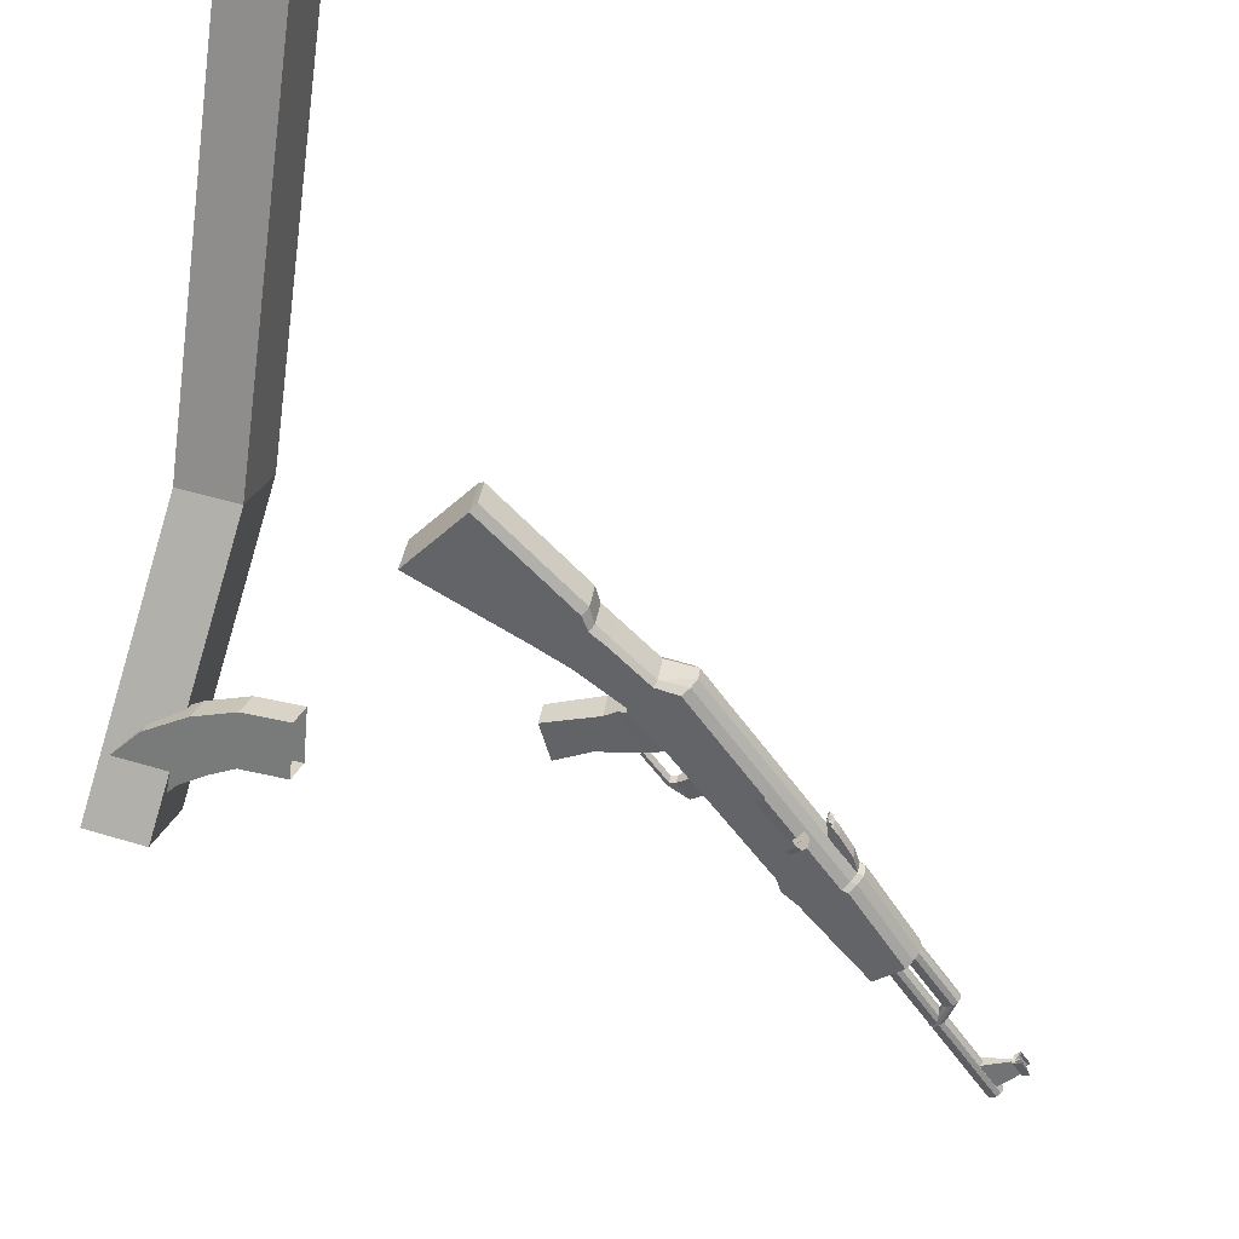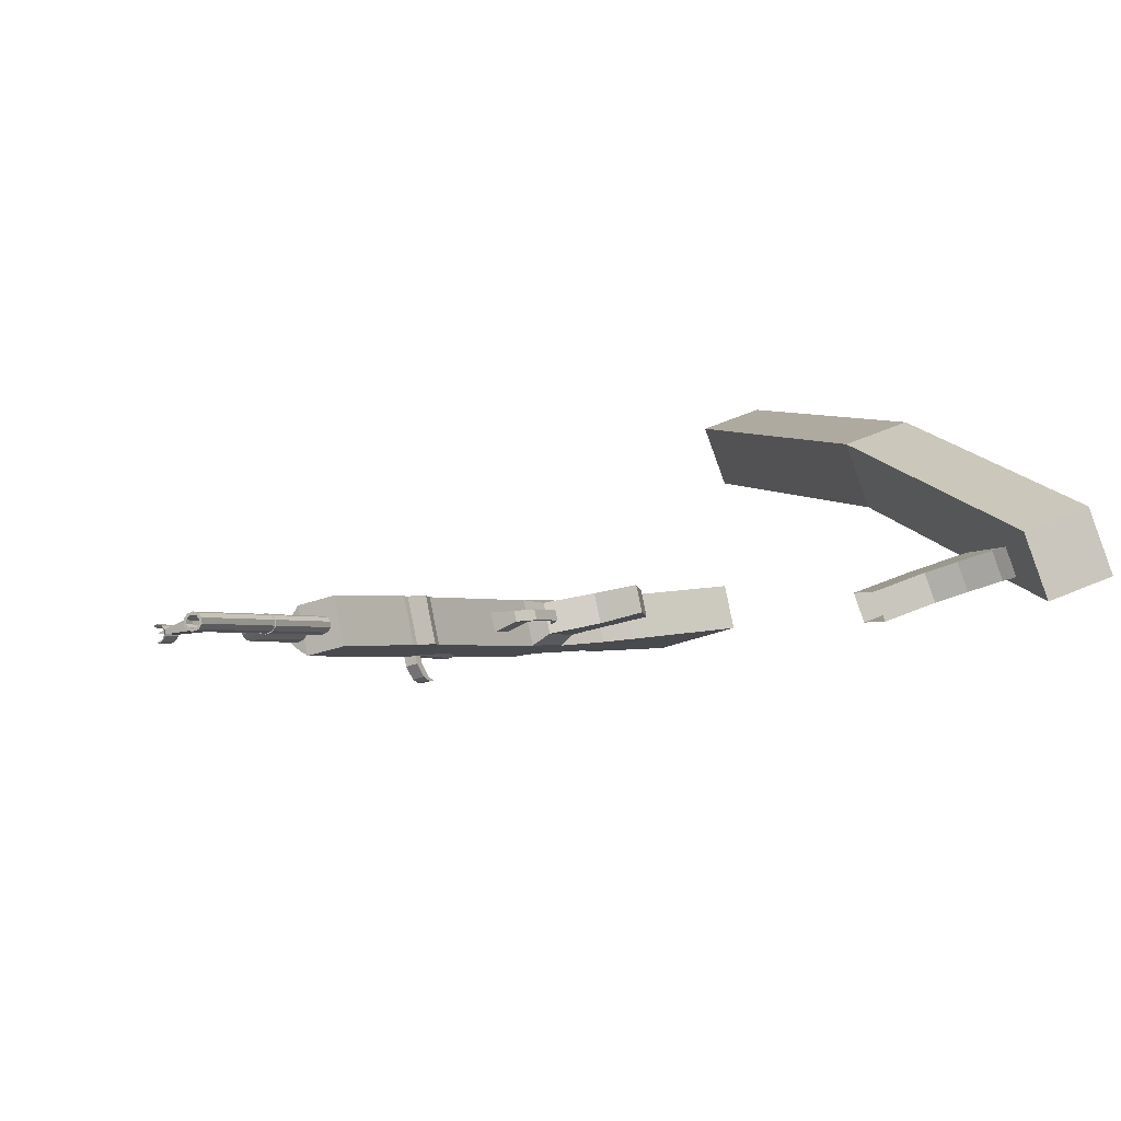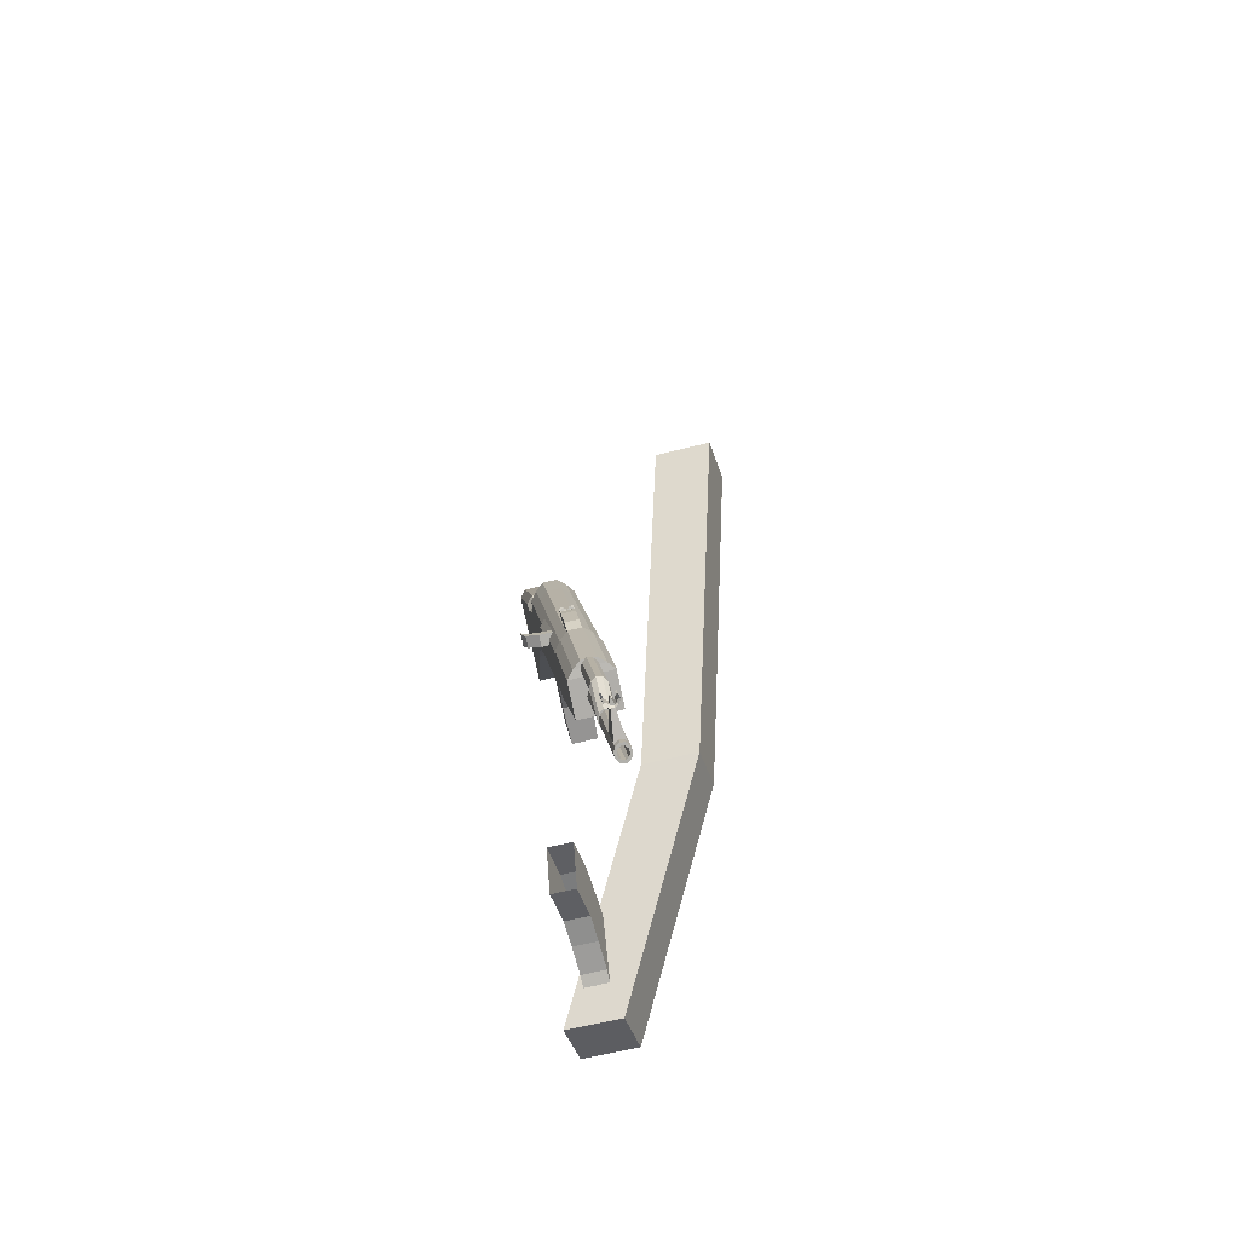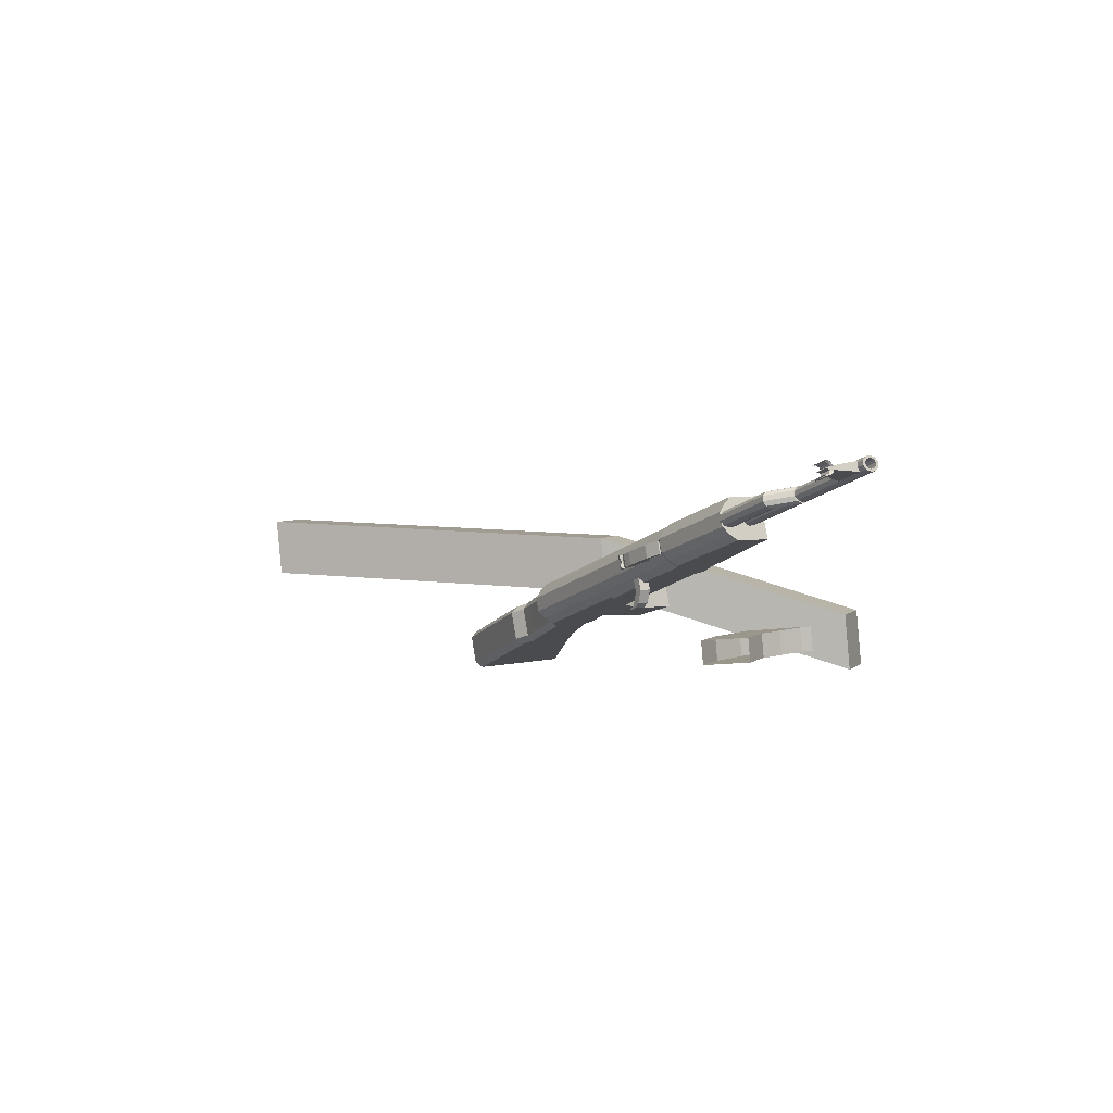
<metadata>
{"format":"obj","ext":"obj","renderer":"f3d","projection":"perspective","resolution":1024,"background":"white","views":[{"elev":-71.3,"azim":64.3,"up":"+Z"},{"elev":9.4,"azim":-123.5,"up":"+Z"},{"elev":71.8,"azim":-82.7,"up":"+Y"},{"elev":79.0,"azim":-168.6,"up":"+Y"}]}
</metadata>
<code>
o Cube.001_Cube.006
v 0.07031 -4.091 1.752
v 0.2967 -3.909 2.514
v -3.481 -3.311 1.978
v -3.707 -3.493 1.216
v 0.2941 -3.345 1.508
v 0.5205 -3.163 2.27
v -3.257 -2.565 1.734
v -3.483 -2.747 0.9718
v 5.665 -4.843 1.856
v 5.439 -5.024 1.093
v 5.441 -5.588 2.1
v 5.215 -5.77 1.337
f 1 2 3 4
f 5 8 7 6
f 2 6 7 3
f 3 7 8 4
f 5 1 4 8
f 1 5 10 12
f 6 2 11 9
f 5 6 9 10
f 2 1 12 11
f 12 10 9 11
o Cube.007_Cube.005
v -0.2806 1.973 0.732
v -0.238 1.973 0.8441
v -0.3632 2.197 0.8916
v -0.4058 2.197 0.7795
v -0.06336 2.124 0.5934
v 0.01645 2.124 0.8034
v -0.1088 2.348 0.851
v -0.1886 2.348 0.641
v -0.3568 1.903 0.7609
v -0.3142 1.903 0.873
v -0.2759 1.91 0.8584
v -0.3185 1.91 0.7464
v -0.1092 1.513 0.6668
v -0.06662 1.513 0.7789
v -0.09655 1.486 0.7903
v -0.1391 1.486 0.6782
v 0.03625 1.437 0.5928
v 0.0913 1.437 0.7377
v 0.09551 1.478 0.7361
v 0.04045 1.478 0.5912
v 0.7988 -1.687 0.1072
v 0.9839 -1.687 0.5943
v 0.8131 -0.0849 0.6592
v 0.628 -0.0849 0.1721
v 1.767 -1.323 -0.2608
v 1.952 -1.323 0.2263
v 1.387 0.1717 0.4411
v 1.202 0.1717 -0.04603
v 1.312 0.2071 -0.002729
v 1.441 0.2071 0.3355
v 2.006 -1.287 0.1208
v 1.877 -1.287 -0.2175
v 1.205 0.5627 0.425
v 1.077 0.5627 0.0868
v 0.9975 0.5472 0.03166
v 1.183 0.5472 0.5188
v 0.5653 0.3814 0.1959
v 0.7504 0.3814 0.683
v 0.5932 1.063 0.7428
v 0.4081 1.063 0.2556
v 0.9584 1.186 0.604
v 0.7733 1.186 0.1169
v 0.8503 1.2 0.1728
v 0.9788 1.2 0.511
v 1.061 1.535 0.4796
v 0.933 1.535 0.1414
v 0.8206 1.483 0.09888
v 1.006 1.483 0.586
v 0.3564 1.089 0.2753
v 0.5415 1.089 0.7624
v 0.2983 1.65 0.8548
v 0.1132 1.65 0.3677
v 0.7516 1.946 0.6826
v 0.5665 1.946 0.1955
v 0.6813 1.993 0.237
v 0.8099 1.993 0.5752
v -0.6368 0.6866 0.7632
v -0.5251 0.6866 1.057
v -0.1542 0.3597 0.9163
v -0.2659 0.3597 0.6223
v -0.3455 4.214 1.014
v -0.474 4.214 0.6761
v -0.5889 4.168 0.6345
v -0.4038 4.168 1.122
v -1.051 3.874 0.81
v -0.8656 3.874 1.297
v -1.362 4.967 1.486
v -1.547 4.967 0.9986
v -1.016 5.194 1.354
v -1.202 5.194 0.8674
v -1.095 5.235 0.912
v -0.9664 5.235 1.25
v -1.411 5.981 1.147
v -1.475 5.946 1.14
v -1.531 5.909 1.172
v -1.557 5.881 1.231
v -1.544 5.875 1.294
v -1.496 5.893 1.337
v -1.432 5.927 1.344
v -1.377 5.965 1.312
v -1.35 5.992 1.253
v -1.364 5.998 1.19
v -0.997 5.24 0.9895
v -1.061 5.206 0.9825
v -1.117 5.168 1.014
v -1.143 5.141 1.073
v -1.13 5.135 1.136
v -1.082 5.152 1.18
v -1.018 5.186 1.187
v -0.9624 5.224 1.155
v -0.9361 5.251 1.096
v -0.9494 5.257 1.033
v -1.039 5.196 1.084
v -1.26 5.017 1.168
v -1.179 5.073 1.122
v -1.167 5.067 1.179
v -1.191 5.043 1.231
v -1.241 5.009 1.26
v -1.299 4.978 1.254
v -1.341 4.962 1.215
v -1.353 4.968 1.158
v -1.33 4.992 1.105
v -1.28 5.026 1.077
v -1.222 5.057 1.083
v -2.299 7.074 1.547
v -2.287 7.069 1.604
v -2.311 7.044 1.657
v -2.361 7.01 1.686
v -2.418 6.979 1.679
v -2.461 6.964 1.64
v -2.473 6.969 1.584
v -2.449 6.993 1.531
v -2.399 7.028 1.502
v -2.342 7.058 1.509
v -2.354 7.046 1.535
v -2.324 7.057 1.562
v -2.316 7.053 1.601
v -2.332 7.036 1.637
v -2.367 7.013 1.657
v -2.406 6.992 1.653
v -2.436 6.981 1.626
v -2.444 6.985 1.587
v -2.428 7.001 1.551
v -2.393 7.025 1.531
v -1.858 6.224 1.385
v -1.888 6.213 1.358
v -1.85 6.22 1.424
v -1.866 6.203 1.46
v -1.901 6.18 1.48
v -1.94 6.159 1.475
v -1.97 6.148 1.449
v -1.978 6.152 1.41
v -1.962 6.168 1.374
v -1.927 6.192 1.354
v -1.778 5.954 1.365
v -1.688 6.015 1.313
v -1.674 6.009 1.376
v -1.701 5.982 1.435
v -1.756 5.944 1.467
v -1.82 5.91 1.46
v -1.868 5.892 1.417
v -1.881 5.898 1.354
v -1.855 5.925 1.295
v -1.799 5.963 1.263
v -1.735 5.998 1.27
v -1.893 6.93 1.383
v -2.117 6.64 1.425
v -2.3 6.965 1.494
v -1.997 7.116 1.422
v -1.876 6.93 1.429
v -2.071 6.64 1.546
v -2.254 6.965 1.615
v -1.98 7.116 1.468
v -1.926 7.178 1.325
v -1.975 7.145 1.353
v -1.998 7.121 1.405
v -1.987 7.116 1.46
v -1.945 7.131 1.498
v -1.893 7.159 1.505
v -1.866 7.178 1.486
v -1.825 6.996 1.286
v -1.873 6.963 1.314
v -1.896 6.939 1.366
v -1.885 6.934 1.421
v -1.843 6.949 1.459
v -1.791 6.977 1.467
v -1.764 6.996 1.447
v -1.792 7.012 1.437
v -1.808 7 1.45
v -1.846 6.98 1.444
v -1.873 6.968 1.43
v -1.881 6.972 1.388
v -1.87 6.99 1.333
v -1.832 7.016 1.312
v -1.87 7.151 1.467
v -1.886 7.139 1.48
v -1.924 7.119 1.473
v -1.95 7.107 1.46
v -1.959 7.111 1.417
v -1.947 7.129 1.363
v -1.91 7.155 1.342
v -1.827 7.002 1.391
v -1.904 7.141 1.421
v -1.824 7.006 1.38
v -1.901 7.145 1.41
v -0.5918 4.085 0.6356
v -0.4769 4.132 0.6772
v -0.3484 4.132 1.015
v -0.4067 4.085 1.123
v -1.015 3.808 0.7964
v -0.8298 3.808 1.284
v -0.3152 4.169 0.9022
v -0.3769 4.169 0.7398
v -0.9332 5.273 1.137
v -0.9949 5.273 0.9747
v -0.374 4.252 0.7387
v -0.3123 4.252 0.901
v 0.8431 2.03 0.462
v 0.7814 2.03 0.2996
v 1.033 1.572 0.204
v 1.095 1.572 0.3664
v -0.4644 3.85 0.5872
v -0.3495 3.896 0.6288
v -0.221 3.896 0.967
v -0.2793 3.85 1.074
v -0.9352 3.542 0.7661
v -0.7501 3.542 1.253
v -0.1878 3.934 0.8537
v -0.2495 3.934 0.6914
v -0.3819 3.698 0.5559
v -0.2671 3.744 0.5974
v -0.1385 3.744 0.9356
v -0.1968 3.698 1.043
v -0.8069 3.419 0.7174
v -0.6218 3.419 1.205
v -0.1053 3.782 0.8224
v -0.167 3.782 0.66
v 1.061 0.3192 0.007685
v 1.156 0.3453 0.05655
v 1.285 0.3453 0.3948
v 1.246 0.3192 0.4948
v 0.5985 0.1343 0.1833
v 0.7837 0.1343 0.6704
v 0.1587 0.9071 0.4443
v -0.3028 1.016 0.6197
v -0.18 1.016 0.9427
v 0.2815 0.9071 0.7673
v 0.2878 1.011 0.391
v -0.03158 1.517 0.5124
v 0.094 1.517 0.8428
v 0.4134 1.011 0.7215
v -0.2186 4.039 0.6847
v -0.3253 3.971 0.7253
v -0.4168 4.134 0.7601
v -0.359 4.171 0.7381
v -0.1603 4.039 0.8382
v -0.267 3.971 0.8787
v -0.3585 4.134 0.9135
v -0.3007 4.171 0.8915
v -0.1076 3.686 0.8181
v 0.01987 3.767 0.7697
v -0.1659 3.686 0.6647
v -0.03843 3.767 0.6163
v 0.01472 3.672 0.5961
v -0.02701 3.634 0.6119
v 0.07302 3.672 0.7495
v 0.03129 3.634 0.7654
v 0.09397 3.577 0.7415
v 0.08506 3.635 0.7449
v 0.03567 3.577 0.5881
v 0.02676 3.635 0.5915
v 0.0636 3.641 0.5775
v 0.07252 3.584 0.5741
v 0.1219 3.641 0.7309
v 0.1308 3.584 0.7275
v 0.06806 3.613 0.5758
v 0.1264 3.613 0.7292
v 0.0818 3.571 0.6584
v 0.06636 3.625 0.6642
v 0.07082 3.596 0.6626
v 0.07029 3.598 0.575
v 0.06583 3.627 0.5767
v 0.1286 3.598 0.7284
v 0.1241 3.627 0.7301
v 0.0871 3.584 0.6125
v 0.1162 3.584 0.6892
v 0.1073 3.641 0.6926
v 0.07818 3.641 0.6159
v 0.1118 3.613 0.6909
v 0.06859 3.61 0.6634
v 0.08264 3.613 0.6142
v 0.07957 3.585 0.6592
v 0.1096 3.627 0.6917
v 0.08041 3.627 0.615
v 0.114 3.598 0.69
v 0.08487 3.598 0.6133
f 13 17 18 14
f 14 18 19 15
f 15 19 20 16
f 17 13 16 20
f 15 16 21 22
f 16 13 24 21
f 13 14 23 24
f 14 15 22 23
f 23 22 27 26
f 24 23 26 25
f 21 24 25 28
f 22 21 28 27
f 27 28 29 30
f 28 25 32 29
f 25 26 31 32
f 26 27 30 31
f 33 34 35 36
f 33 37 38 34
f 34 38 39 35
f 37 33 36 40
f 39 38 43 42
f 37 40 41 44
f 38 37 44 43
f 44 41 42 43
f 49 50 51 52
f 50 48 53 51
f 47 49 52 54
f 48 45 56 53
f 45 46 55 56
f 46 47 54 55
f 55 54 59 58
f 56 55 58 57
f 53 56 57 60
f 54 52 61 59
f 51 53 60 62
f 52 51 62 61
f 62 60 65 63
f 59 61 64 66
f 60 57 68 65
f 58 59 66 67
f 72 71 70 69
f 77 78 79 80
f 78 76 81 79
f 75 77 80 82
f 76 73 84 81
f 74 75 82 83
f 105 96 95
f 105 97 96
f 105 98 97
f 105 99 98
f 105 100 99
f 105 101 100
f 105 102 101
f 105 103 102
f 105 104 103
f 105 95 104
f 85 95 96 86
f 86 96 97 87
f 87 97 98 88
f 88 98 99 89
f 89 99 100 90
f 90 100 101 91
f 91 101 102 92
f 92 102 103 93
f 93 103 104 94
f 94 104 95 85
f 117 107 116 126
f 118 108 107 117
f 119 109 108 118
f 120 110 109 119
f 121 111 110 120
f 122 112 111 121
f 123 113 112 122
f 124 114 113 123
f 125 115 114 124
f 126 116 115 125
f 106 116 107
f 106 107 108
f 106 108 109
f 106 109 110
f 106 110 111
f 106 111 112
f 106 112 113
f 106 113 114
f 106 114 115
f 106 115 116
f 117 126 127 128
f 118 117 128 129
f 119 118 129 130
f 120 119 130 131
f 121 120 131 132
f 122 121 132 133
f 123 122 133 134
f 124 123 134 135
f 125 124 135 136
f 126 125 136 127
f 128 127 138 137
f 129 128 137 139
f 130 129 139 140
f 131 130 140 141
f 132 131 141 142
f 133 132 142 143
f 134 133 143 144
f 135 134 144 145
f 136 135 145 146
f 127 136 146 138
f 94 85 157 148
f 93 94 148 149
f 92 93 149 150
f 91 92 150 151
f 90 91 151 152
f 89 90 152 153
f 88 89 153 154
f 87 88 154 155
f 86 87 155 156
f 85 86 156 157
f 147 157 156
f 147 156 155
f 147 155 154
f 147 154 153
f 147 153 152
f 147 152 151
f 147 151 150
f 147 150 149
f 147 149 148
f 147 148 157
f 160 161 158 159
f 162 165 164 163
f 158 162 163 159
f 159 163 164 160
f 160 164 165 161
f 161 165 162 158
f 166 173 174 167
f 167 174 175 168
f 168 175 176 169
f 169 176 177 170
f 170 177 178 171
f 171 178 179 172
f 179 178 181 180
f 171 172 187 188
f 178 177 182 181
f 170 171 188 189
f 177 176 183 182
f 169 170 189 190
f 176 175 184 183
f 168 169 190 191
f 175 174 185 184
f 167 168 191 192
f 174 173 186 185
f 166 167 192 193
f 185 186 193 192
f 184 185 192 191
f 182 183 190 189
f 181 182 189 188
f 180 181 188 187
f 190 183 194 195
f 184 191 197 196
f 191 190 195 197
f 183 184 196 194
f 194 196 197 195
f 198 75 74 199
f 200 73 76 201
f 202 77 75 198
f 201 76 78 203
f 203 78 77 202
f 73 200 204 209
f 199 74 208 205
f 83 84 206 207
f 74 83 207 208
f 84 73 209 206
f 58 67 211 212
f 68 57 213 210
f 57 58 212 213
f 213 212 211 210
f 209 208 207 206
f 205 208 209 204
f 214 198 199 215
f 216 200 201 217
f 218 202 198 214
f 217 201 203 219
f 219 203 202 218
f 200 216 220 204
f 215 199 205 221
f 221 205 204 220
f 66 222 223 67
f 222 214 215 223
f 68 224 225 65
f 224 216 217 225
f 64 226 222 66
f 226 218 214 222
f 65 225 227 63
f 225 217 219 227
f 63 227 226 64
f 227 219 218 226
f 216 224 228 220
f 224 68 210 228
f 67 223 229 211
f 223 215 221 229
f 211 229 228 210
f 40 230 231 41
f 230 47 46 231
f 41 231 232 42
f 231 46 45 232
f 42 232 233 39
f 232 45 48 233
f 36 234 230 40
f 234 49 47 230
f 39 233 235 35
f 233 48 50 235
f 35 235 234 36
f 235 50 49 234
f 56 57 213
f 55 56 213 212
f 55 212 58
f 236 72 69 237
f 237 69 70 238
f 238 70 71 239
f 239 71 72 236
f 61 240 241 64
f 240 236 237 241
f 64 241 242 63
f 241 237 238 242
f 63 242 243 62
f 242 238 239 243
f 62 243 240 61
f 243 239 236 240
f 246 247 244 245
f 248 251 250 249
f 246 250 251 247
f 247 251 248 244
f 244 248 253 255
f 248 249 252 253
f 245 244 255 254
f 254 255 256 257
f 253 252 259 258
f 252 254 257 259
f 255 253 258 256
f 256 258 261 263
f 259 257 262 260
f 258 259 260 261
f 257 256 263 262
f 268 262 263
f 269 261 260
f 270 260 262
f 271 263 261
f 264 274 263
f 274 268 263
f 268 273 262
f 273 265 262
f 267 275 260
f 275 269 260
f 269 276 261
f 276 266 261
f 265 277 262
f 277 270 262
f 270 278 260
f 278 267 260
f 266 279 261
f 279 271 261
f 271 280 263
f 280 264 263
f 279 266 276 285
f 271 279 285 282
f 285 276 269 281
f 282 285 281 272
f 280 271 282 286
f 264 280 286 274
f 286 282 272 283
f 274 286 283 268
f 281 269 275 287
f 272 281 287 284
f 287 275 267 278
f 284 287 278 270
f 283 272 284 288
f 268 283 288 273
f 288 284 270 277
f 273 288 277 265
f 81 84 83 82
f 79 81 82 80
o Cylinder
v 0.3291 2.516 0.3875
v 0.3609 2.525 0.4187
v 0.3709 2.522 0.463
v 0.3551 2.508 0.5034
v 0.3196 2.489 0.5245
v 0.278 2.472 0.5182
v 0.2462 2.463 0.487
v 0.2362 2.466 0.4427
v 0.252 2.48 0.4023
v 0.2875 2.499 0.3812
v 0.1471 2.929 0.4566
v 0.179 2.938 0.4879
v 0.1889 2.935 0.5322
v 0.1731 2.921 0.5726
v 0.1377 2.902 0.5937
v 0.09605 2.885 0.5874
v 0.06418 2.876 0.5561
v 0.05423 2.879 0.5118
v 0.07001 2.892 0.4714
v 0.1055 2.912 0.4503
v 0.3035 2.494 0.4529
v 0.1216 2.907 0.522
f 309 289 290
f 310 300 299
f 309 290 291
f 310 301 300
f 309 291 292
f 310 302 301
f 309 292 293
f 310 303 302
f 309 293 294
f 310 304 303
f 309 294 295
f 310 305 304
f 309 295 296
f 310 306 305
f 309 296 297
f 310 307 306
f 309 297 298
f 310 308 307
f 298 289 309
f 310 299 308
f 289 299 300 290
f 290 300 301 291
f 291 301 302 292
f 292 302 303 293
f 293 303 304 294
f 294 304 305 295
f 295 305 306 296
f 296 306 307 297
f 297 307 308 298
f 299 289 298 308
o Plane
v 0.1856 2.843 0.3819
v -0.004215 2.731 0.4064
v -0.3394 3.345 0.5573
v -0.1496 3.456 0.5328
v 0.09286 2.799 0.3422
v -0.2423 3.413 0.4931
v 0.03714 2.764 0.3634
v -0.298 3.377 0.5143
v -0.2734 3.315 0.4145
v -0.215 3.315 0.5682
v -0.2667 3.408 0.5878
v -0.3252 3.408 0.4341
v -0.163 3.386 0.3725
v -0.1046 3.386 0.5262
v -0.1563 3.478 0.5459
v -0.2147 3.478 0.3921
v -0.2211 3.399 0.2414
v -0.1694 3.307 0.2217
v -0.3316 3.328 0.2834
v -0.2798 3.236 0.2637
v -0.2499 3.157 0.2101
v -0.3016 3.25 0.2297
v -0.1394 3.228 0.1681
v -0.1912 3.32 0.1877
f 315 311 314 316
f 316 318 317 315
f 318 313 312 317
f 319 320 321 322
f 323 326 325 324
f 319 323 324 320
f 320 324 325 321
f 321 325 326 322
f 322 326 327 329
f 323 319 330 328
f 326 323 328 327
f 319 322 329 330
f 330 329 332 331
f 327 328 333 334
f 328 330 331 333
f 329 327 334 332
f 333 331 332 334
o Cube.002_Cube.003
v -1.528 -2.504 0.6735
v -1.428 -2.424 1.01
v -2.077 -2.185 1.145
v -2.177 -2.265 0.8092
v -2.441 -2.513 0.9469
v -2.341 -2.433 1.283
v -1.786 -2.863 1.22
v -1.886 -2.943 0.8843
v -2.361 -3.337 1.119
v -2.261 -3.257 1.455
v -2.649 -2.669 1.43
v -2.748 -2.749 1.094
v -3.035 -2.864 1.207
v -2.935 -2.784 1.543
v -2.734 -3.452 1.642
v -2.834 -3.532 1.306
v -3.028 -3.58 1.375
v -2.928 -3.5 1.711
v -3.129 -2.833 1.612
v -3.229 -2.913 1.276
v -1.218 -1.875 0.8165
v -1.866 -1.636 0.9523
v -1.318 -1.955 0.4804
v -1.966 -1.716 0.6161
f 337 338 339 340
f 338 335 342 339
f 335 336 341 342
f 336 337 340 341
f 341 340 345 344
f 342 341 344 343
f 339 342 343 346
f 340 339 346 345
f 345 346 347 348
f 346 343 350 347
f 343 344 349 350
f 344 345 348 349
f 349 348 353 352
f 350 349 352 351
f 347 350 351 354
f 348 347 354 353
f 351 352 353 354
f 337 336 355 356
f 336 335 357 355
f 335 338 358 357
f 338 337 356 358
o Cube_Cube.002
v 0.3118 1.473 0.5252
v 0.3418 1.473 0.6044
v 0.3081 1.55 0.6172
v 0.278 1.55 0.5381
v 0.3834 1.509 0.498
v 0.4135 1.509 0.5772
v 0.3797 1.586 0.59
v 0.3496 1.586 0.5109
v 0.1909 1.493 0.5712
v 0.2209 1.493 0.6504
v 0.1955 1.413 0.66
v 0.1655 1.413 0.5808
v 0.04309 1.501 0.6497
v 0.0583 1.501 0.6898
v 0.08353 1.535 0.6802
v 0.06831 1.535 0.6401
f 363 366 365 364
f 359 363 364 360
f 360 364 365 361
f 361 365 366 362
f 363 359 362 366
f 361 362 367 368
f 362 359 370 367
f 359 360 369 370
f 360 361 368 369
f 369 368 373 372
f 370 369 372 371
f 367 370 371 374
f 368 367 374 373
f 371 372 373 374

</code>
